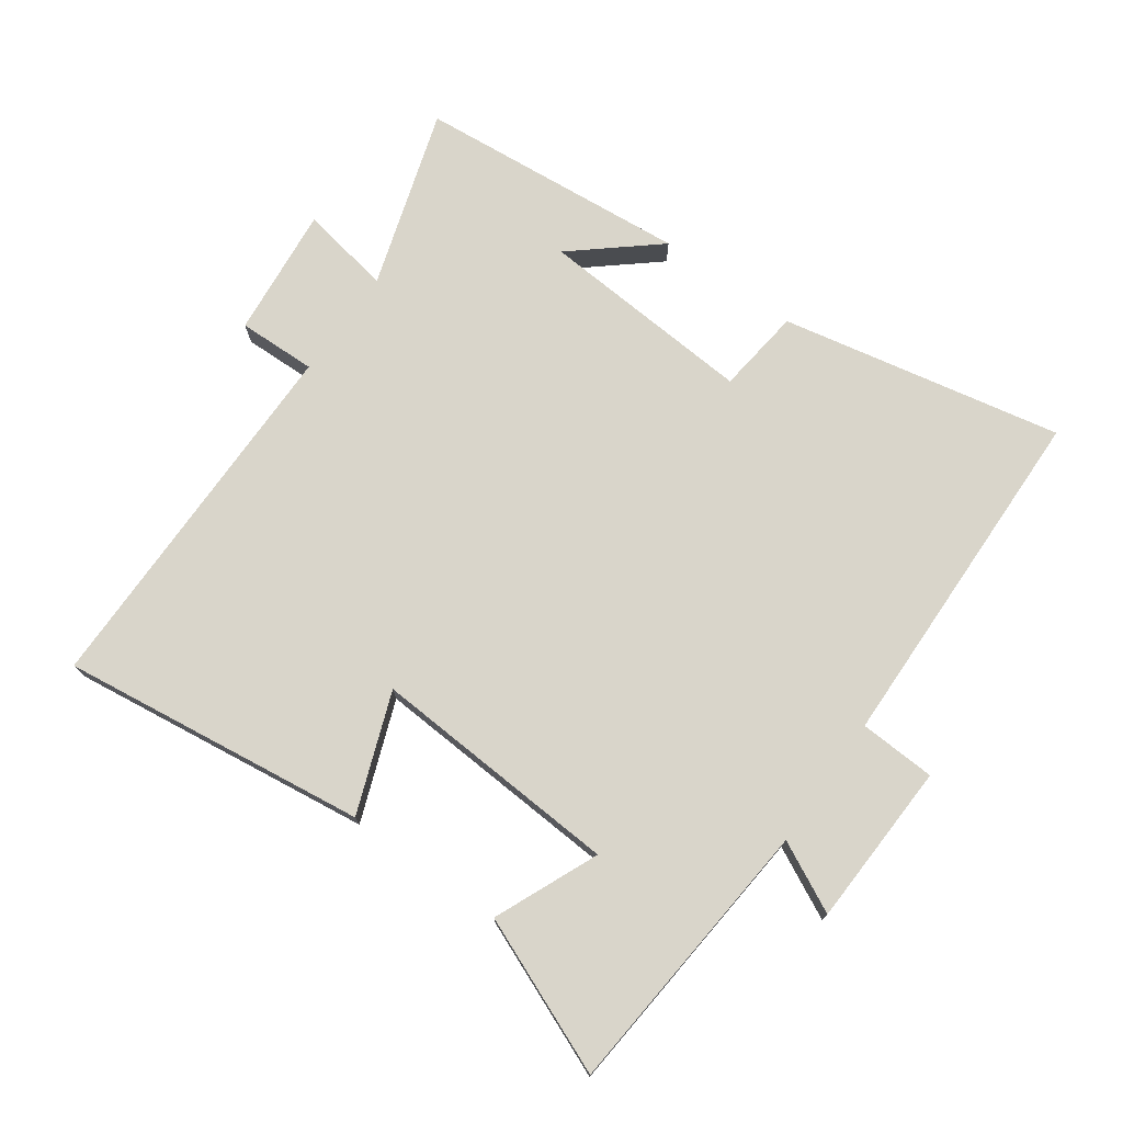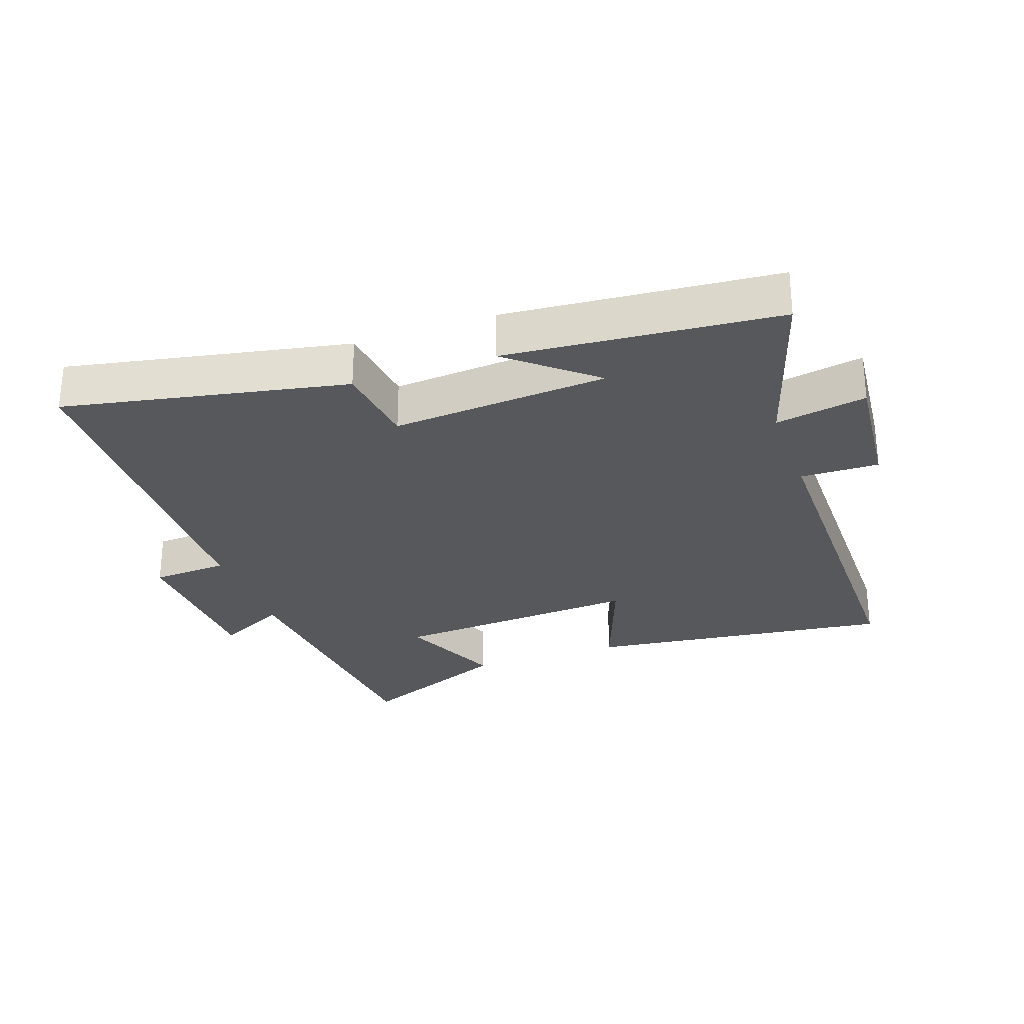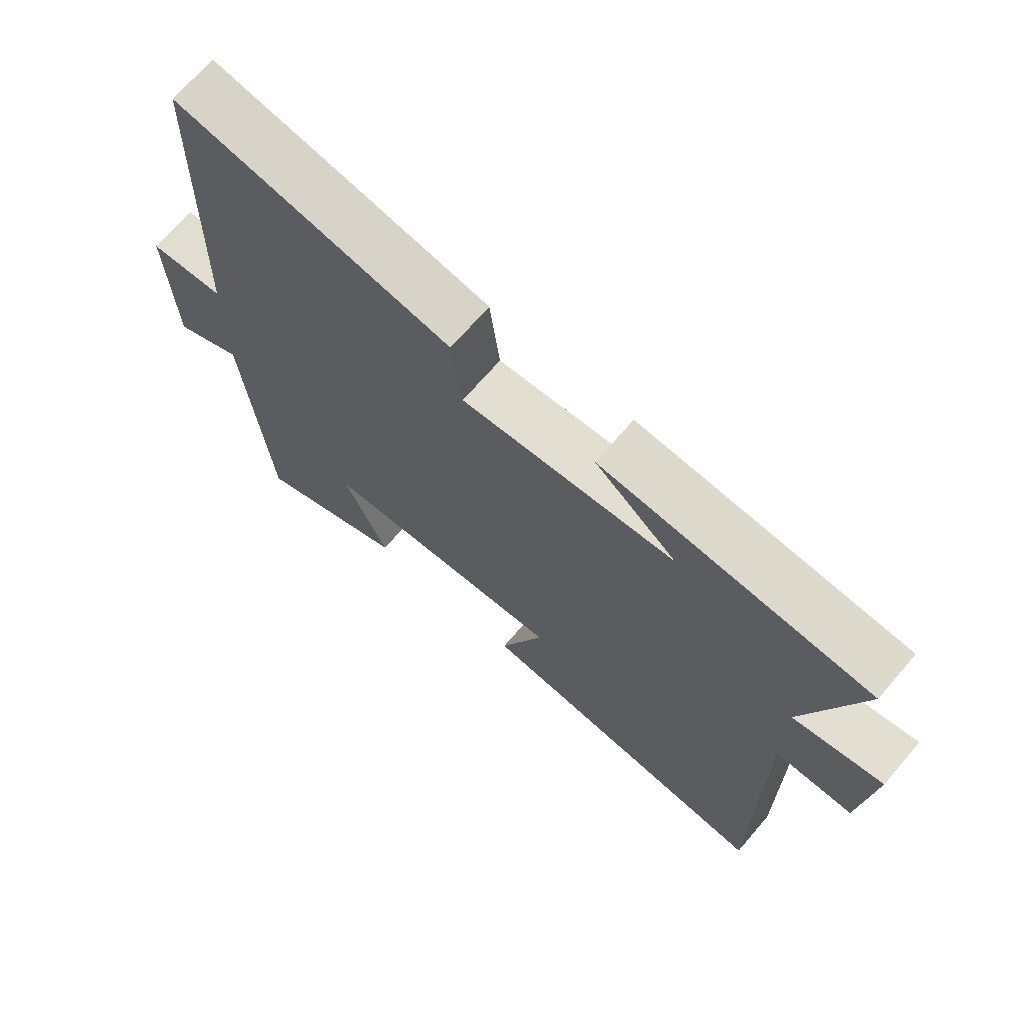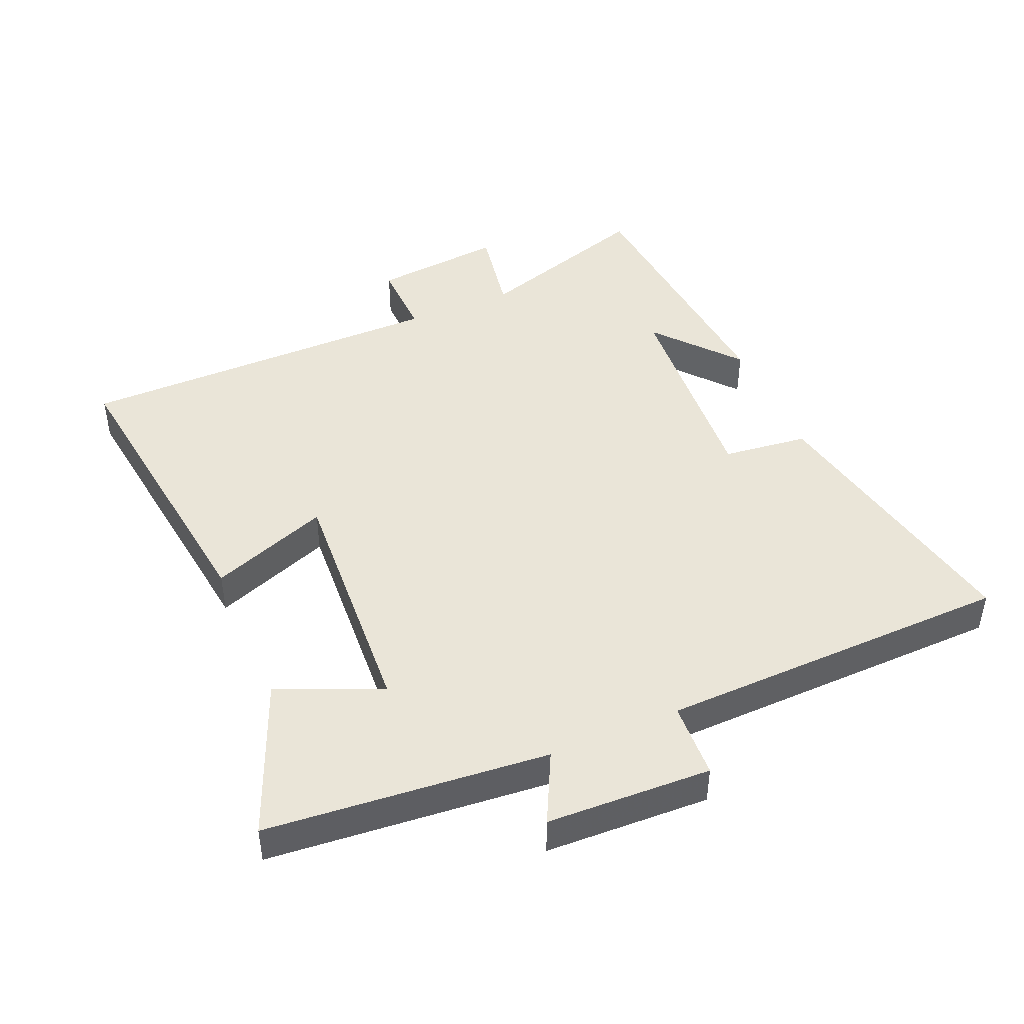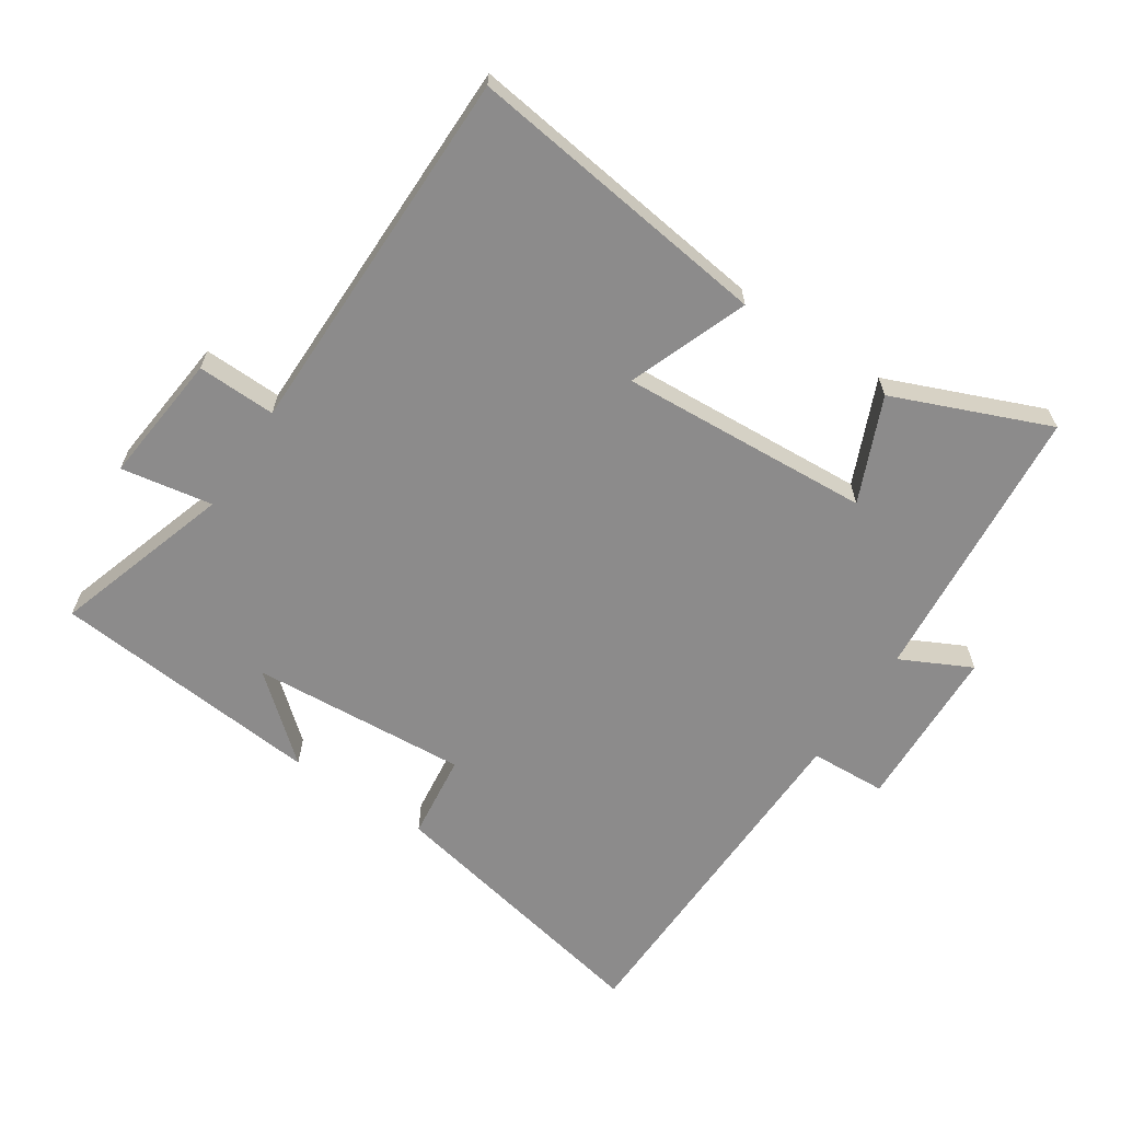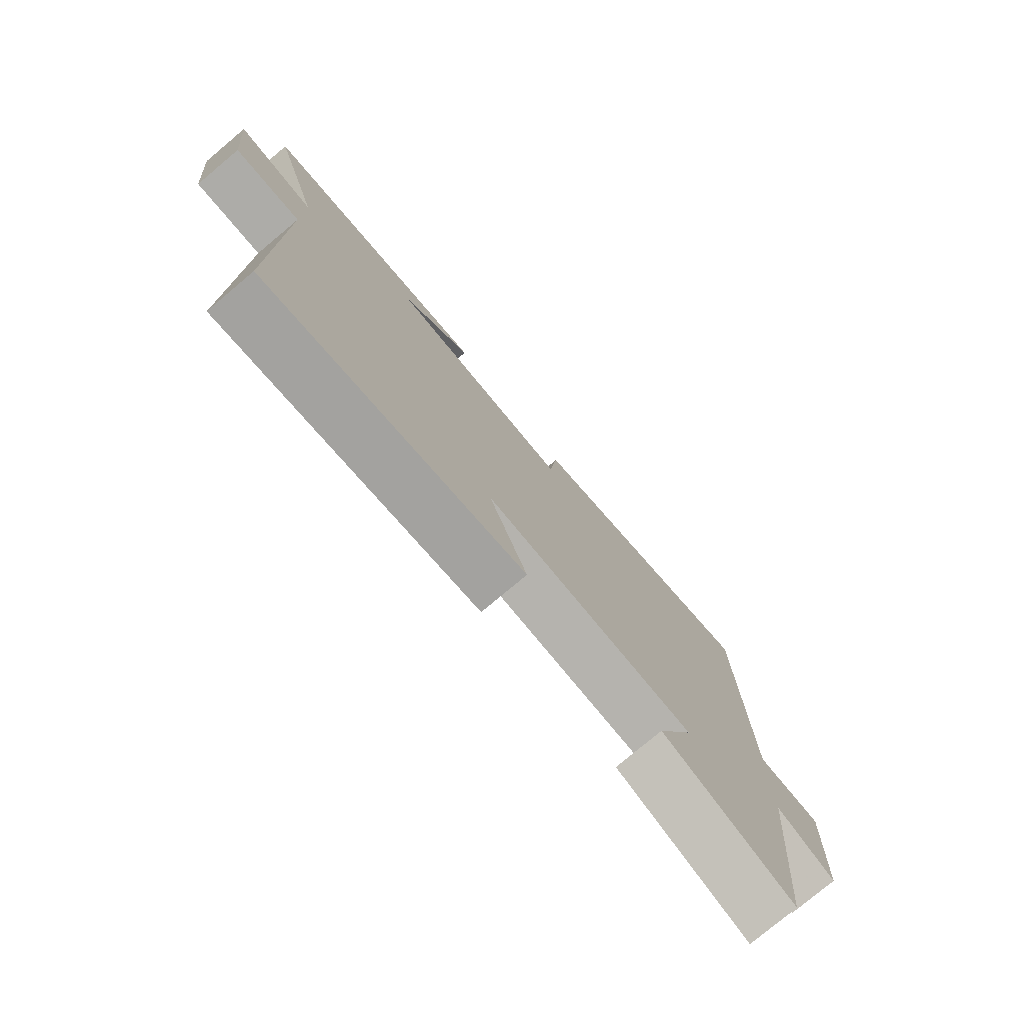
<metadata>
{"format":"obj","ext":"obj","renderer":"f3d","projection":"perspective","resolution":1024,"background":"white","views":[{"elev":74.7,"azim":-144.5,"up":"+Y"},{"elev":-28.4,"azim":19.6,"up":"+Y"},{"elev":69.4,"azim":40.7,"up":"+Z"},{"elev":45.2,"azim":-113.3,"up":"+Y"},{"elev":-64.0,"azim":146.4,"up":"+Y"},{"elev":-77.6,"azim":130.0,"up":"+Z"}]}
</metadata>
<code>
v -0.488 0.07 0.587
v -0.054 0.07 0.5
v -0.038 0.07 0.368
v 0.296 0.07 0.392
v 0.168 0.07 0.5
v 0.587 0.07 0.463
v 0.5 0.07 0.187
v 0.641 0.07 0.212
v 0.621 0.07 0.01
v 0.5 0.07 0.013
v 0.499 0.07 -0.561
v 0.026 0.07 -0.5
v 0.095 0.07 -0.316
v -0.291 0.07 -0.34
v -0.222 0.07 -0.5
v -0.461 0.07 -0.599
v -0.5 0.07 -0.165
v -0.608 0.07 -0.219
v -0.618 0.07 0.035
v -0.5 0.07 0.041
v -0.488 0 0.587
v -0.054 0 0.5
v -0.038 0 0.368
v 0.296 0 0.392
v 0.168 0 0.5
v 0.587 0 0.463
v 0.5 0 0.187
v 0.641 0 0.212
v 0.621 0 0.01
v 0.5 0 0.013
v 0.499 0 -0.561
v 0.026 0 -0.5
v 0.095 0 -0.316
v -0.291 0 -0.34
v -0.222 0 -0.5
v -0.461 0 -0.599
v -0.5 0 -0.165
v -0.608 0 -0.219
v -0.618 0 0.035
v -0.5 0 0.041
f 17 18 19 20
f 14 15 16 17
f 13 14 17 20
f 10 11 12 13
f 10 13 20 1
f 7 8 9 10
f 4 5 6
f 4 6 7
f 3 4 7 10
f 1 2 3
f 1 3 10
f 40 39 38 37
f 37 36 35 34
f 40 37 34 33
f 33 32 31 30
f 21 40 33 30
f 30 29 28 27
f 26 25 24
f 27 26 24
f 30 27 24 23
f 23 22 21
f 30 23 21
f 1 21 22 2
f 2 22 23 3
f 3 23 24 4
f 4 24 25 5
f 5 25 26 6
f 6 26 27 7
f 7 27 28 8
f 8 28 29 9
f 9 29 30 10
f 10 30 31 11
f 11 31 32 12
f 12 32 33 13
f 13 33 34 14
f 14 34 35 15
f 15 35 36 16
f 16 36 37 17
f 17 37 38 18
f 18 38 39 19
f 19 39 40 20
f 20 40 21 1

</code>
